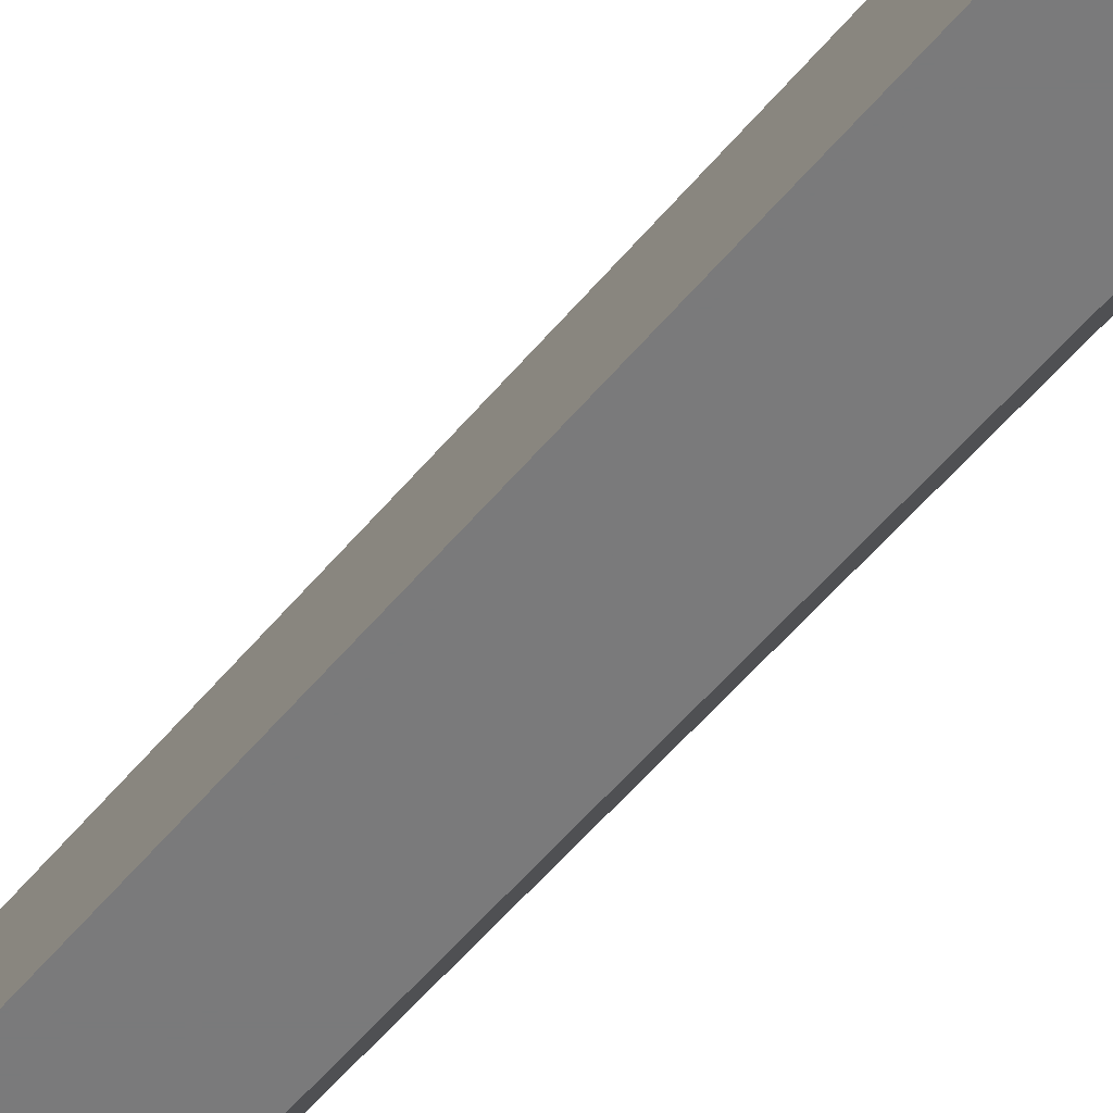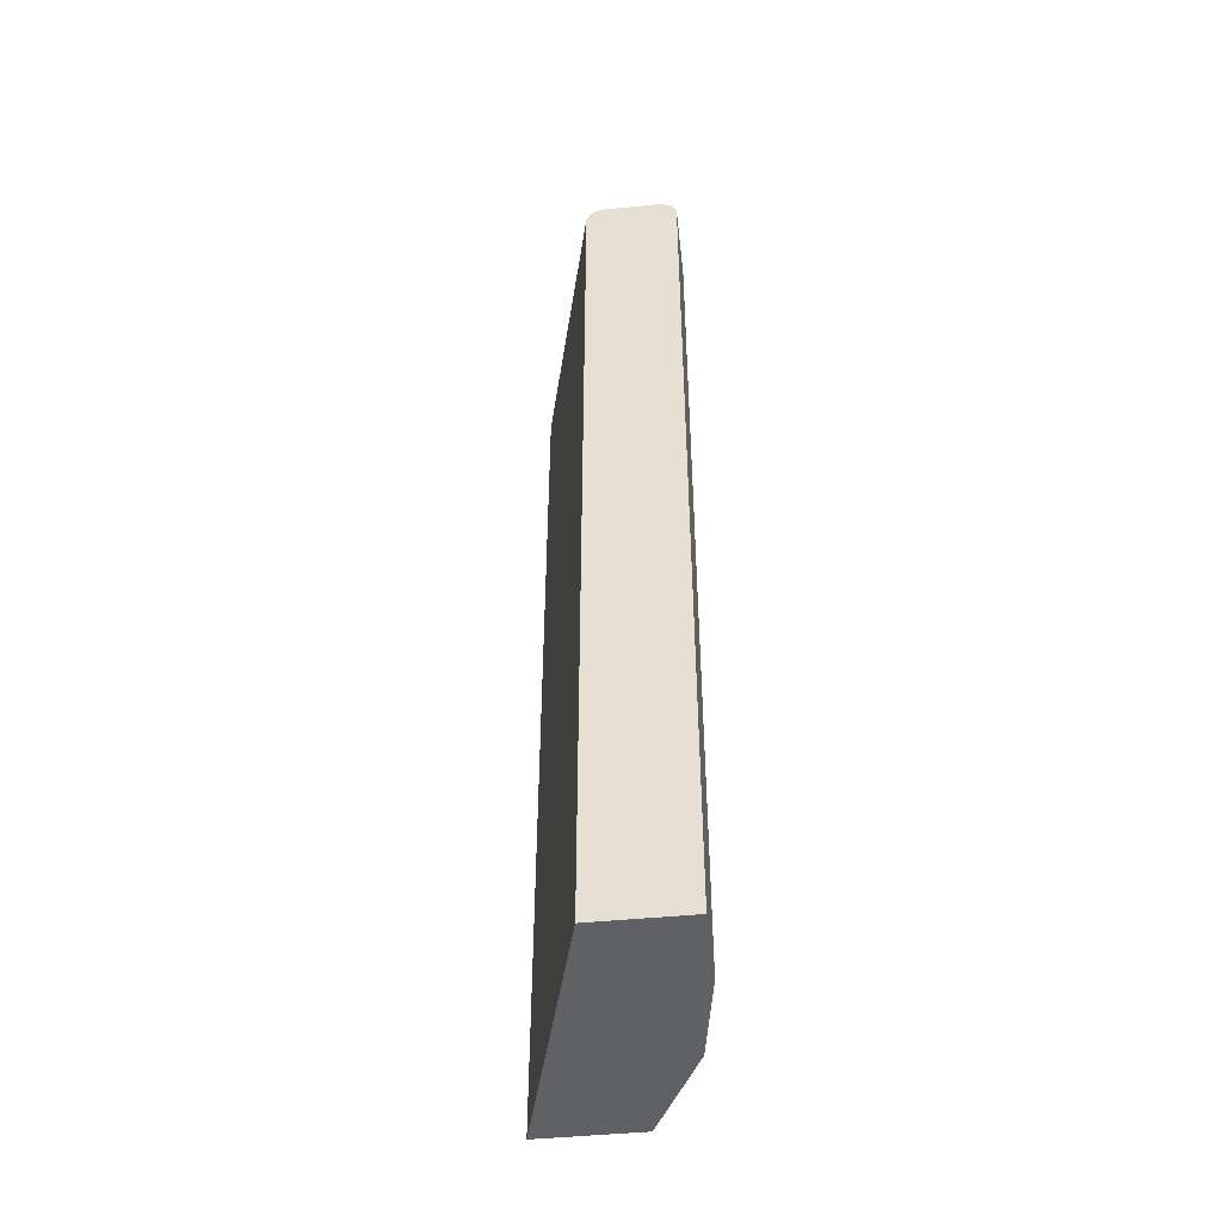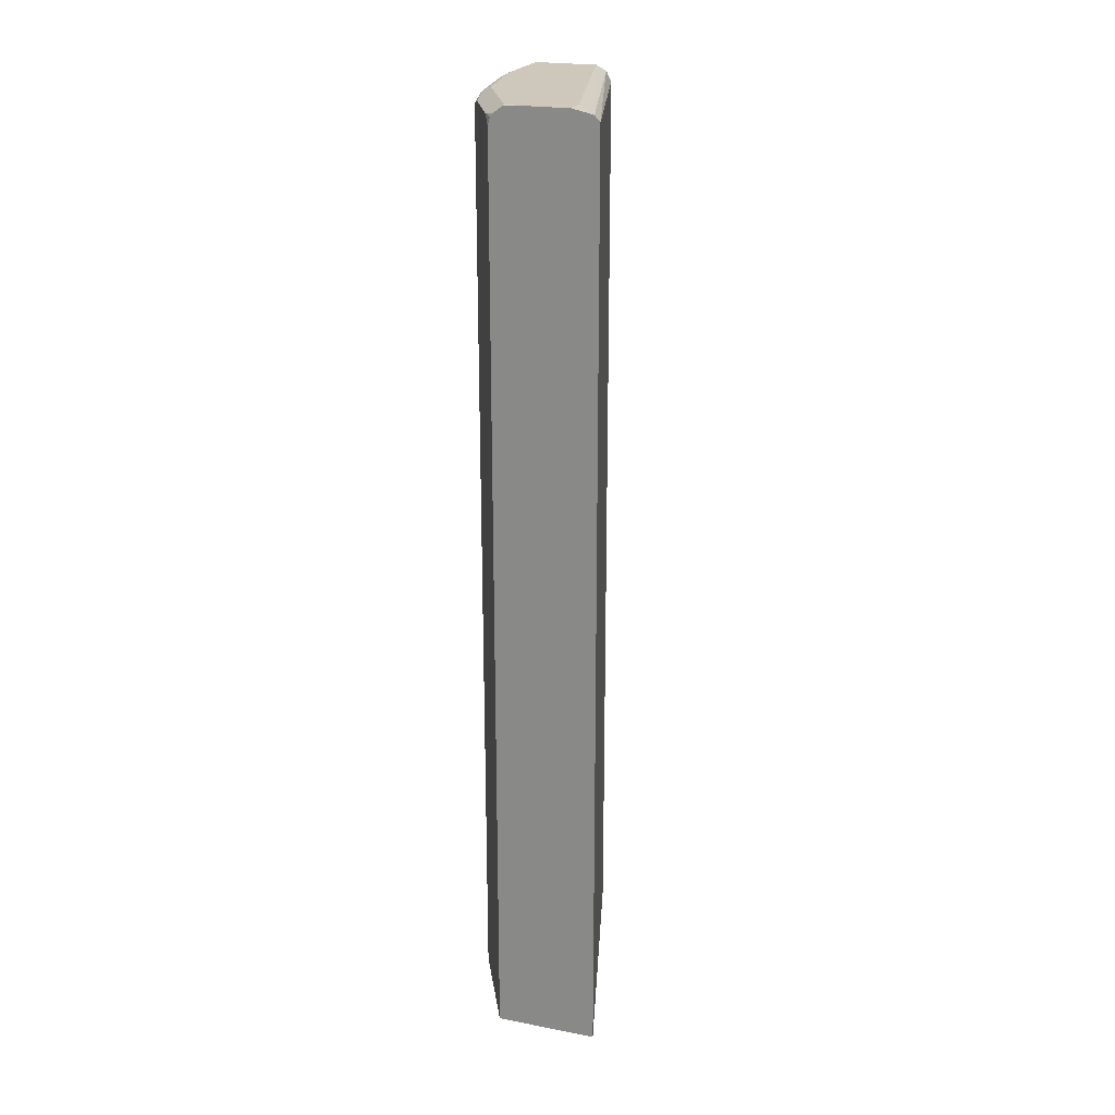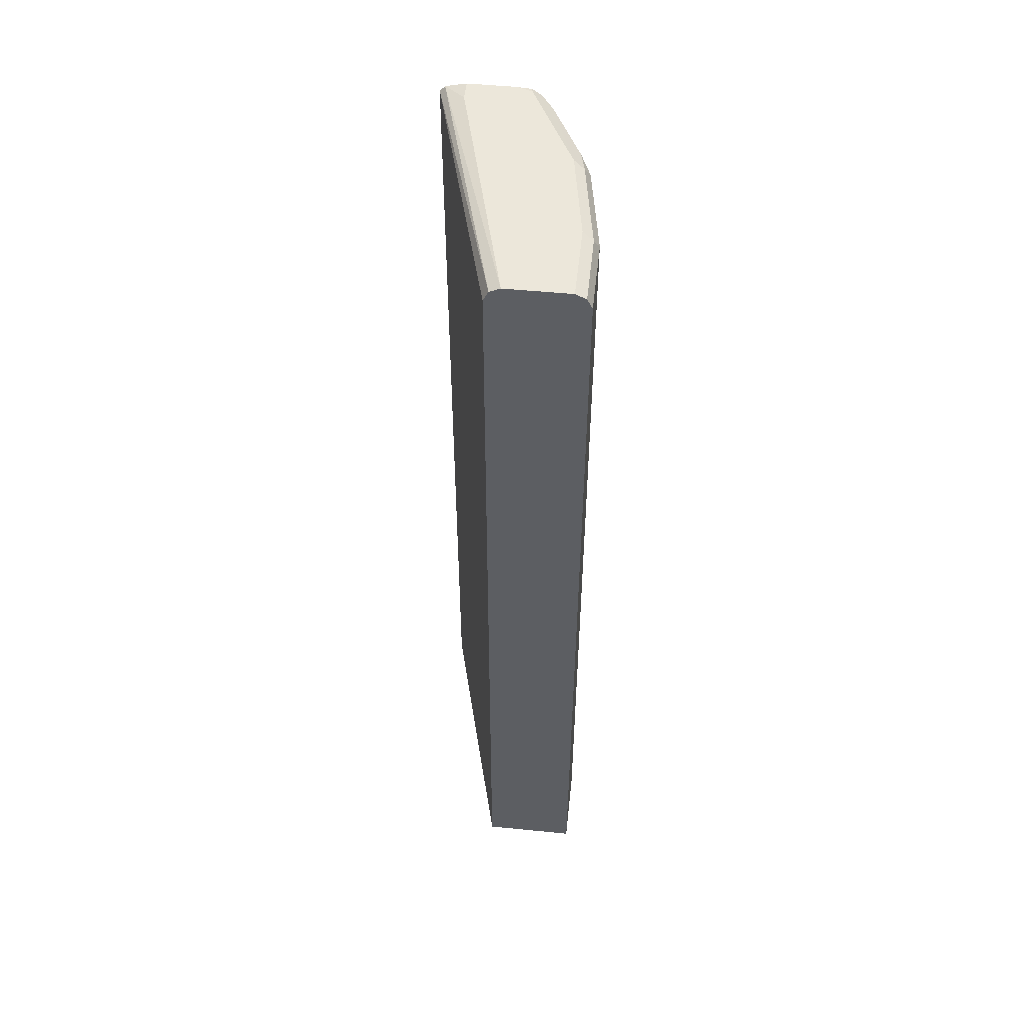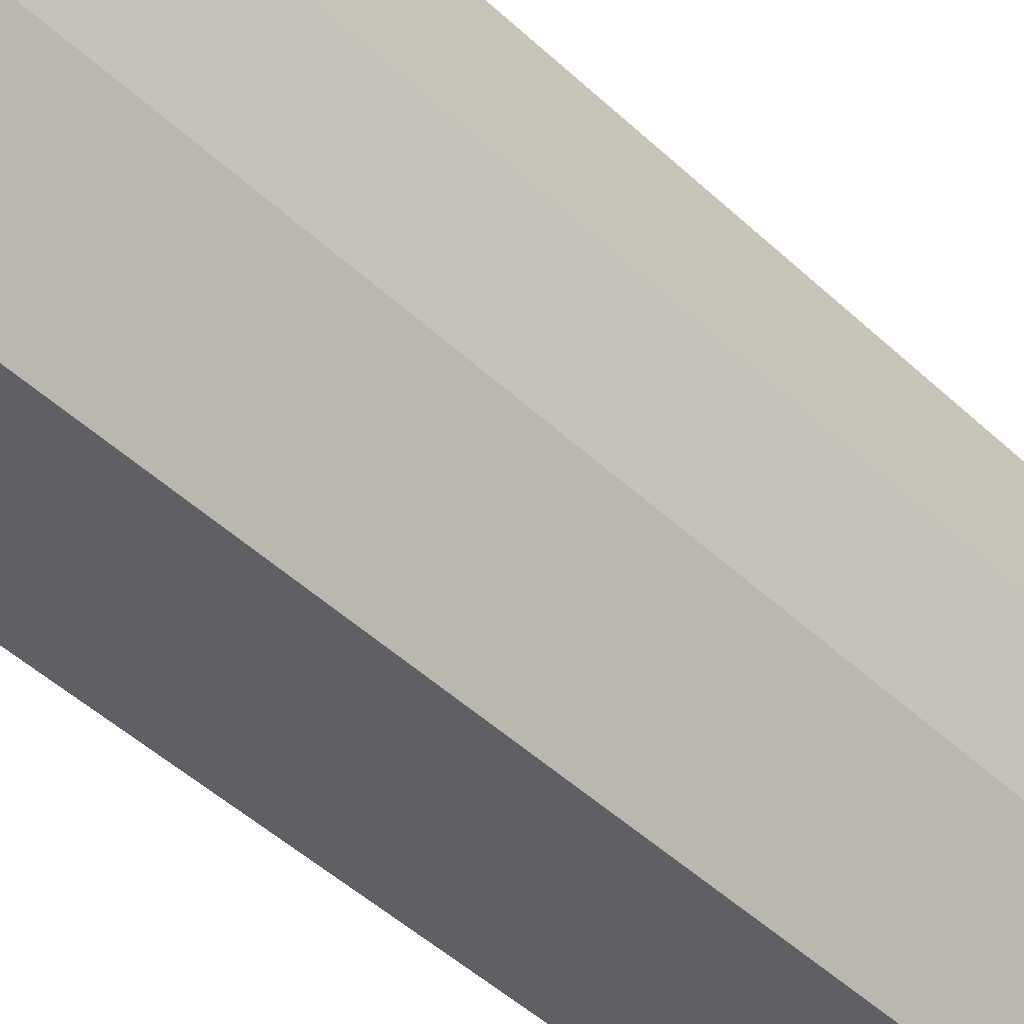
<metadata>
{"format":"obj","ext":"obj","renderer":"f3d","projection":"perspective","resolution":1024,"background":"white","views":[{"elev":-58.1,"azim":-39.7,"up":"+Z"},{"elev":-47.0,"azim":6.4,"up":"+Y"},{"elev":22.0,"azim":-161.5,"up":"+Y"},{"elev":51.3,"azim":6.2,"up":"+Y"},{"elev":-42.1,"azim":40.9,"up":"+Z"}]}
</metadata>
<code>
v 0.6771 -0.4222 0.03287
v 0.5983 -0.4222 -0.2593
v 0.7787 -0.4222 0.03287
v 0.6771 0.5755 0.03287
v 0.7083 -0.4222 -0.2593
v 0.5983 0.581 -0.2593
v 0.7787 -0.4222 -0.0508
v 0.7787 0.5755 0.03287
v 0.6828 0.5868 0.03287
v 0.7166 -0.4222 -0.2426
v 0.7083 0.5728 -0.2593
v 0.5986 0.5814 -0.2593
v 0.7618 -0.4222 -0.1524
v 0.7787 0.5755 -0.0508
v 0.7782 0.5765 0.03287
v 0.604 0.5874 -0.2593
v 0.6941 0.5925 0.03287
v 0.719 -0.4222 -0.238
v 0.7166 0.5812 -0.2426
v 0.7056 0.581 -0.2593
v 0.7618 0.5755 -0.1524
v 0.7731 0.5868 -0.04517
v 0.7731 0.5868 0.03287
v 0.6264 0.5925 -0.237
v 0.6264 0.5925 -0.2593
v 0.7618 0.5925 0.03287
v 0.7031 0.5846 -0.2593
v 0.6995 0.587 -0.2593
v 0.693 0.5914 -0.2593
v 0.6941 0.5925 -0.2539
v 0.7449 0.5925 -0.1524
v 0.7505 0.5812 -0.1749
v 0.7561 0.5868 -0.1467
v 0.7618 0.5925 -0.0508
v 0.6771 0.5925 -0.2593
f 17 26 34
f 17 31 30
f 17 34 31
f 17 35 25
f 17 30 35
f 16 24 25
f 11 20 19
f 14 22 15
f 14 21 22
f 13 18 21
f 10 19 18
f 17 25 24
f 9 17 16
f 16 17 24
f 18 19 21
f 22 34 26
f 19 27 28
f 19 28 29
f 19 29 30
f 19 30 31
f 19 31 32
f 19 32 21
f 21 32 33
f 21 33 22
f 22 33 31
f 22 31 34
f 22 26 23
f 29 35 30
f 31 33 32
f 9 16 12
f 19 20 27
f 8 14 15
f 15 22 23
f 7 13 21
f 1 4 6
f 1 9 4
f 1 17 9
f 1 26 17
f 1 23 26
f 1 15 23
f 1 6 2
f 1 8 15
f 1 7 3
f 1 13 7
f 1 18 13
f 1 10 18
f 1 5 10
f 7 21 14
f 1 3 8
f 2 6 12
f 1 2 5
f 2 16 25
f 2 12 16
f 5 19 10
f 5 11 19
f 4 9 6
f 3 14 8
f 2 11 5
f 3 7 14
f 2 20 11
f 2 27 20
f 2 28 27
f 2 29 28
f 2 35 29
f 2 25 35
f 6 9 12

</code>
